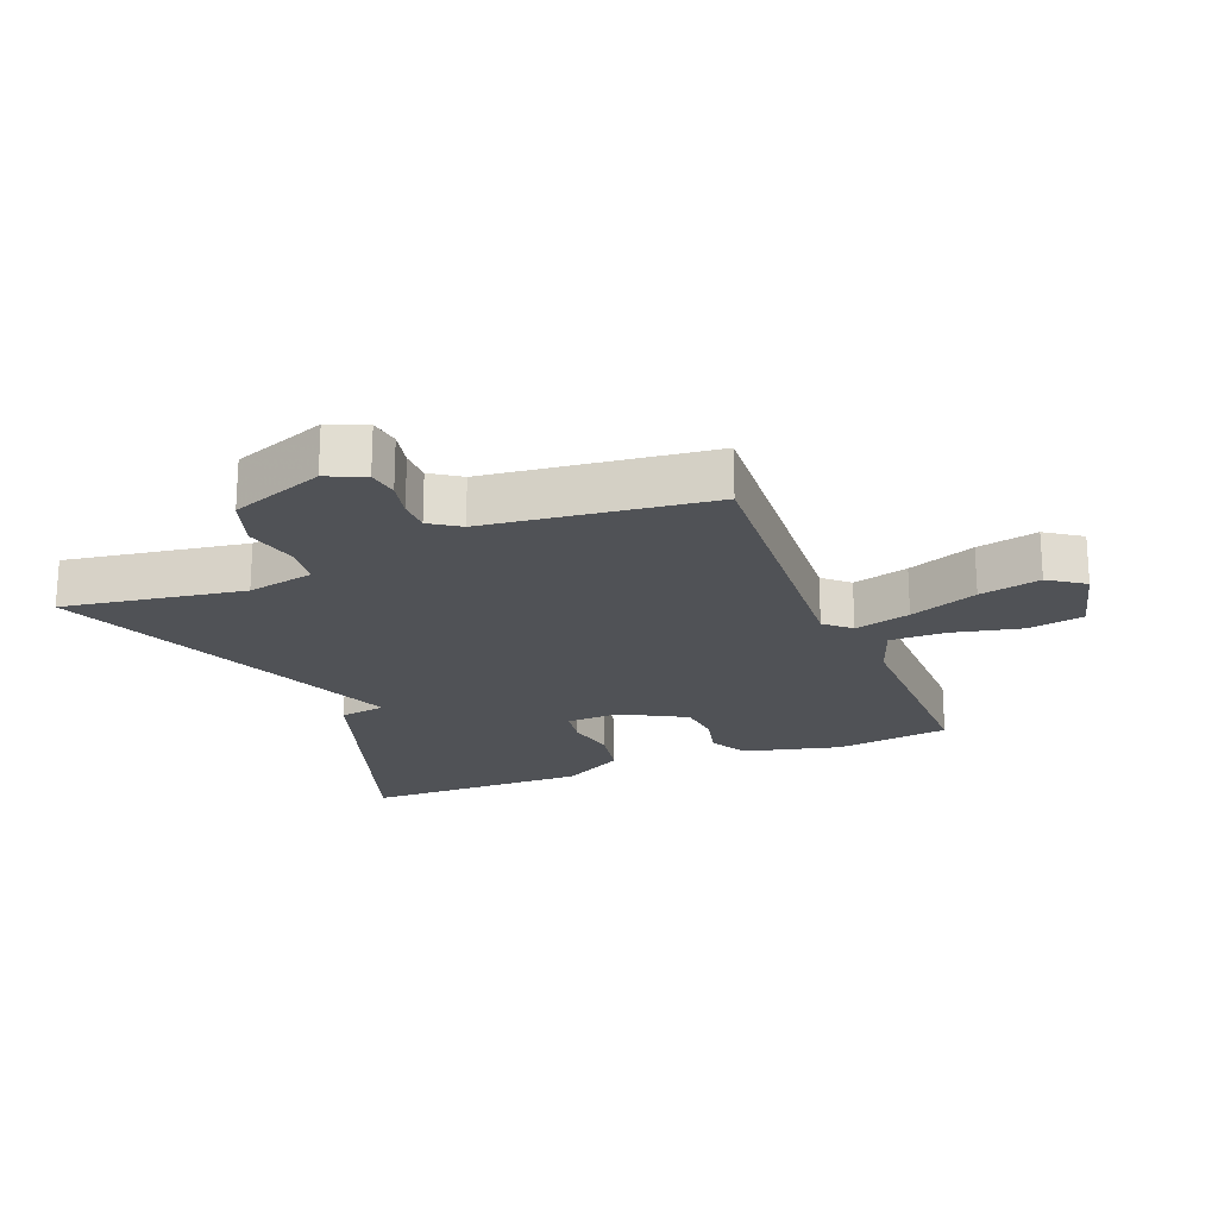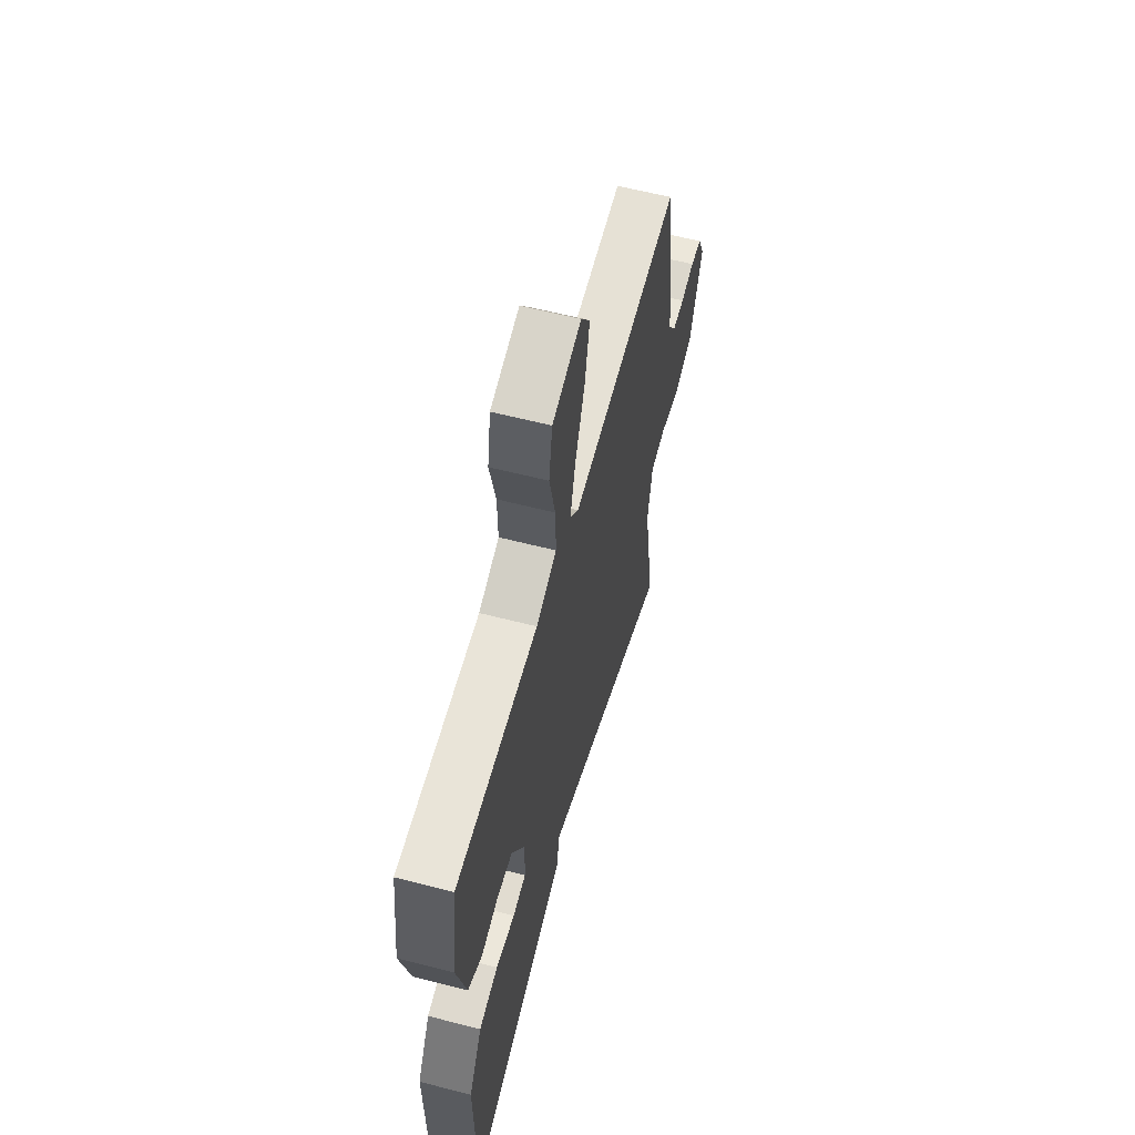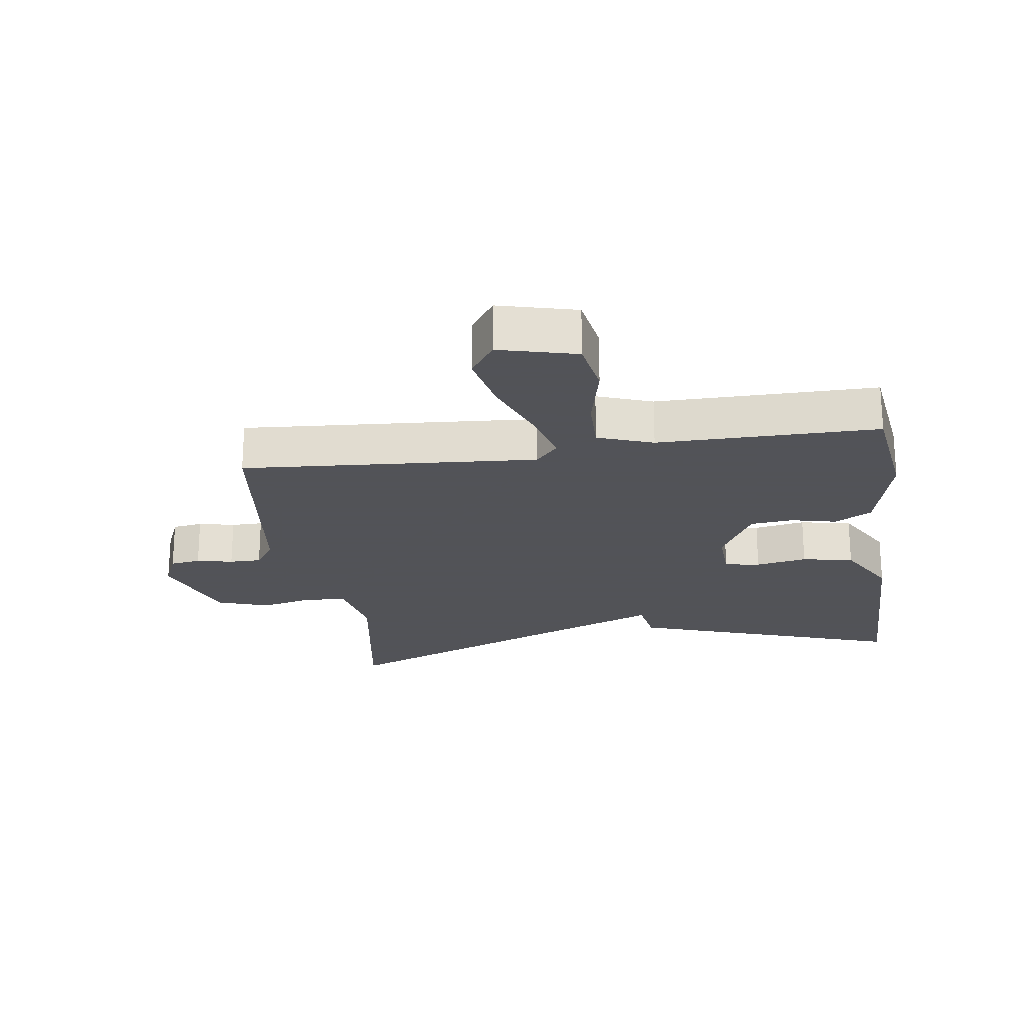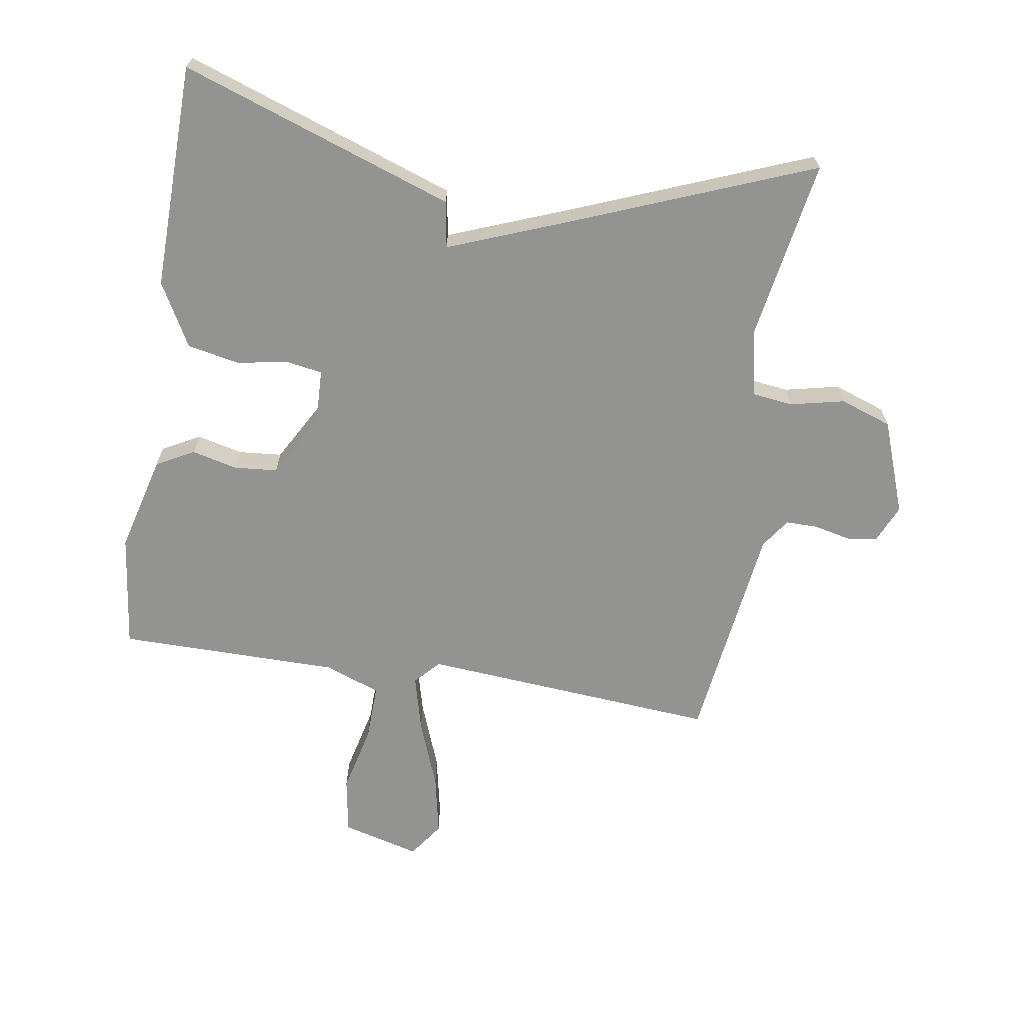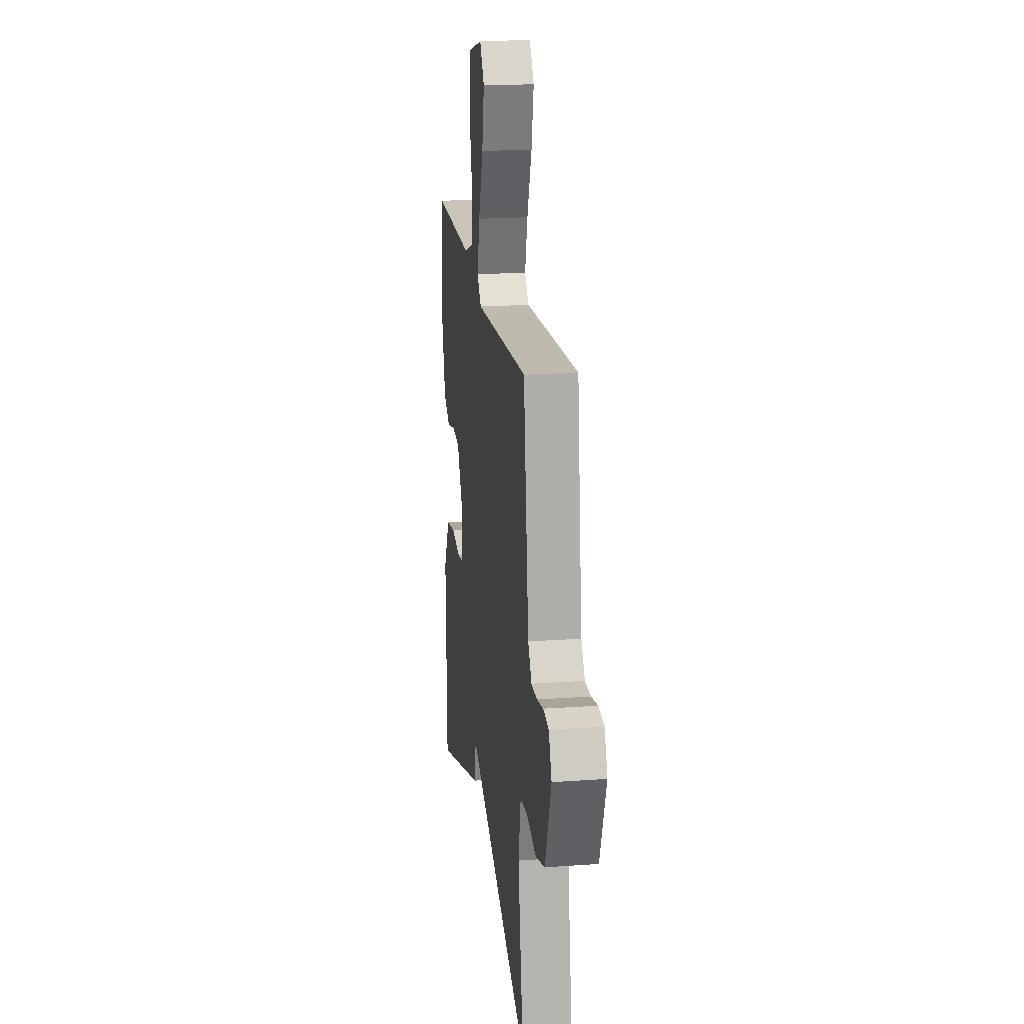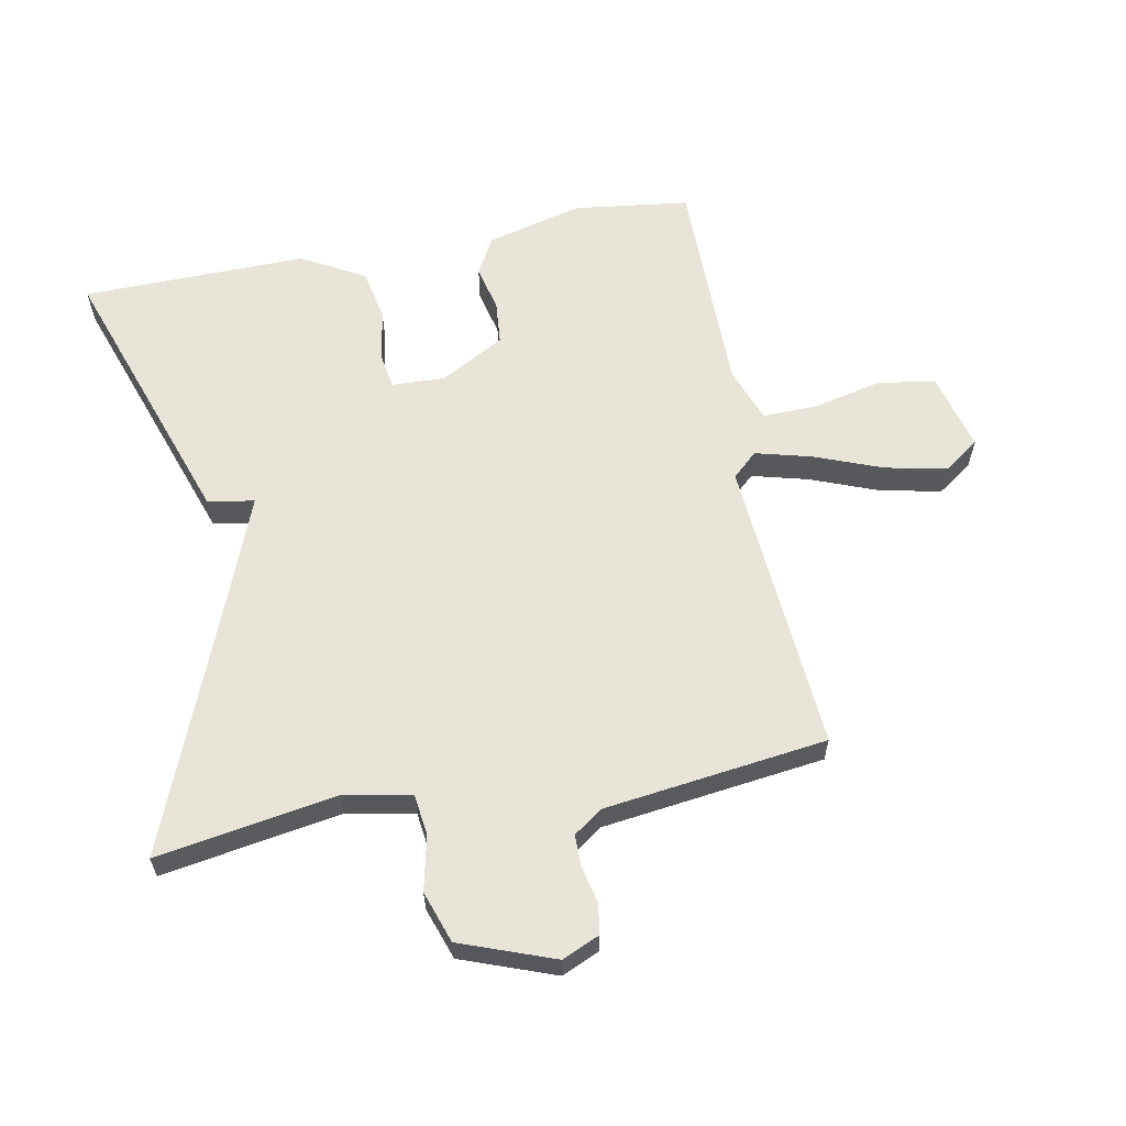
<metadata>
{"format":"obj","ext":"obj","renderer":"f3d","projection":"perspective","resolution":1024,"background":"white","views":[{"elev":-20.9,"azim":-67.8,"up":"+Y"},{"elev":59.7,"azim":104.9,"up":"+Z"},{"elev":-22.5,"azim":8.5,"up":"+Y"},{"elev":-66.6,"azim":170.9,"up":"+Y"},{"elev":20.0,"azim":-97.5,"up":"+Z"},{"elev":61.4,"azim":-100.7,"up":"+Y"}]}
</metadata>
<code>
v -0.5 0.07 -0.5
v -0.453 0.07 -0.218
v -0.474 0.07 -0.112
v -0.538 0.07 -0.104
v -0.623 0.07 -0.123
v -0.704 0.07 -0.095
v -0.758 0.07 0.052
v -0.732 0.07 0.111
v -0.684 0.07 0.118
v -0.627 0.07 0.105
v -0.577 0.07 0.105
v -0.545 0.07 0.151
v -0.5 0.07 0.5
v -0.035 0.07 0.464
v 0.001 0.07 0.503
v -0.022 0.07 0.591
v -0.063 0.07 0.698
v -0.083 0.07 0.794
v -0.044 0.07 0.849
v 0.078 0.07 0.817
v 0.093 0.07 0.728
v 0.068 0.07 0.621
v 0.066 0.07 0.533
v 0.153 0.07 0.501
v 0.5 0.07 0.5
v 0.523 0.07 0.319
v 0.484 0.07 0.168
v 0.425 0.07 0.136
v 0.354 0.07 0.153
v 0.286 0.07 0.147
v 0.23 0.07 0.047
v 0.233 0.07 -0.037
v 0.289 0.07 -0.046
v 0.37 0.07 -0.032
v 0.451 0.07 -0.048
v 0.506 0.07 -0.147
v 0.5 0.07 -0.5
v 0.073 0.07 -0.352
v 0.061 0.07 -0.279
v -0.127 0.07 -0.352
v -0.5 0 -0.5
v -0.453 0 -0.218
v -0.474 0 -0.112
v -0.538 0 -0.104
v -0.623 0 -0.123
v -0.704 0 -0.095
v -0.758 0 0.052
v -0.732 0 0.111
v -0.684 0 0.118
v -0.627 0 0.105
v -0.577 0 0.105
v -0.545 0 0.151
v -0.5 0 0.5
v -0.035 0 0.464
v 0.001 0 0.503
v -0.022 0 0.591
v -0.063 0 0.698
v -0.083 0 0.794
v -0.044 0 0.849
v 0.078 0 0.817
v 0.093 0 0.728
v 0.068 0 0.621
v 0.066 0 0.533
v 0.153 0 0.501
v 0.5 0 0.5
v 0.523 0 0.319
v 0.484 0 0.168
v 0.425 0 0.136
v 0.354 0 0.153
v 0.286 0 0.147
v 0.23 0 0.047
v 0.233 0 -0.037
v 0.289 0 -0.046
v 0.37 0 -0.032
v 0.451 0 -0.048
v 0.506 0 -0.147
v 0.5 0 -0.5
v 0.073 0 -0.352
v 0.061 0 -0.279
v -0.127 0 -0.352
f 37 38 39
f 36 37 39
f 35 36 39
f 34 35 39
f 33 34 39
f 32 33 39 40
f 40 1 2
f 32 40 2
f 31 32 2
f 27 28 29
f 26 27 29
f 25 26 29
f 24 25 29
f 23 24 29 30
f 20 21 22
f 19 20 22
f 18 19 22
f 17 18 22
f 16 17 22
f 15 16 22 23
f 31 2 3
f 30 31 3
f 23 30 3
f 15 23 3
f 14 15 3
f 8 9 10
f 7 8 10
f 6 7 10
f 5 6 10
f 4 5 10
f 4 10 11
f 14 3 4
f 13 14 4
f 12 13 4
f 4 11 12
f 79 78 77
f 79 77 76
f 79 76 75
f 79 75 74
f 79 74 73
f 80 79 73 72
f 42 41 80
f 42 80 72
f 42 72 71
f 69 68 67
f 69 67 66
f 69 66 65
f 69 65 64
f 70 69 64 63
f 62 61 60
f 62 60 59
f 62 59 58
f 62 58 57
f 62 57 56
f 63 62 56 55
f 43 42 71
f 43 71 70
f 43 70 63
f 43 63 55
f 43 55 54
f 50 49 48
f 50 48 47
f 50 47 46
f 50 46 45
f 50 45 44
f 51 50 44
f 44 43 54
f 44 54 53
f 44 53 52
f 52 51 44
f 1 41 42 2
f 2 42 43 3
f 3 43 44 4
f 4 44 45 5
f 5 45 46 6
f 6 46 47 7
f 7 47 48 8
f 8 48 49 9
f 9 49 50 10
f 10 50 51 11
f 11 51 52 12
f 12 52 53 13
f 13 53 54 14
f 14 54 55 15
f 15 55 56 16
f 16 56 57 17
f 17 57 58 18
f 18 58 59 19
f 19 59 60 20
f 20 60 61 21
f 21 61 62 22
f 22 62 63 23
f 23 63 64 24
f 24 64 65 25
f 25 65 66 26
f 26 66 67 27
f 27 67 68 28
f 28 68 69 29
f 29 69 70 30
f 30 70 71 31
f 31 71 72 32
f 32 72 73 33
f 33 73 74 34
f 34 74 75 35
f 35 75 76 36
f 36 76 77 37
f 37 77 78 38
f 38 78 79 39
f 39 79 80 40
f 40 80 41 1

</code>
